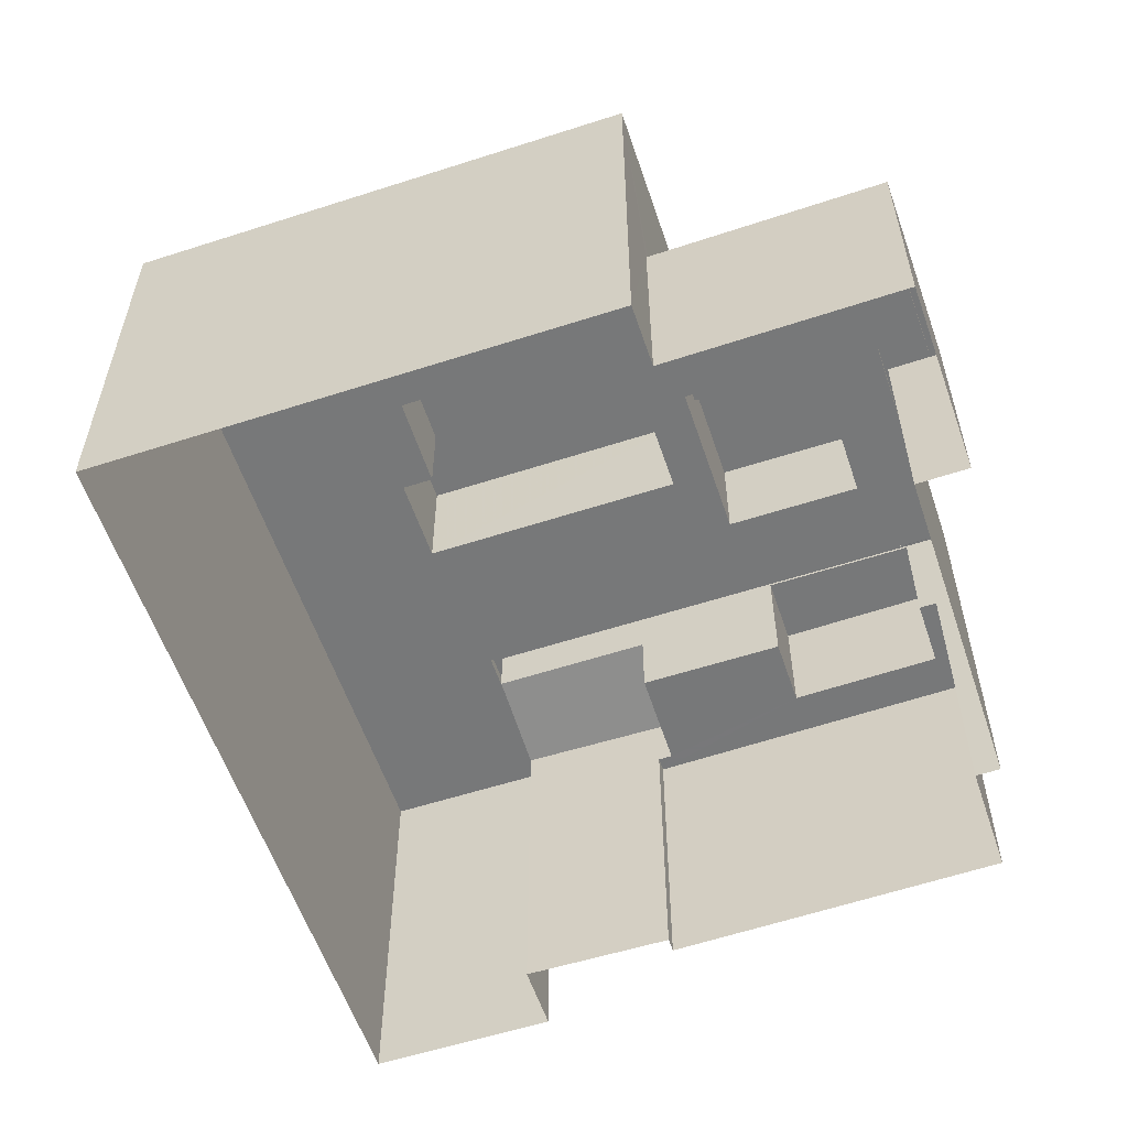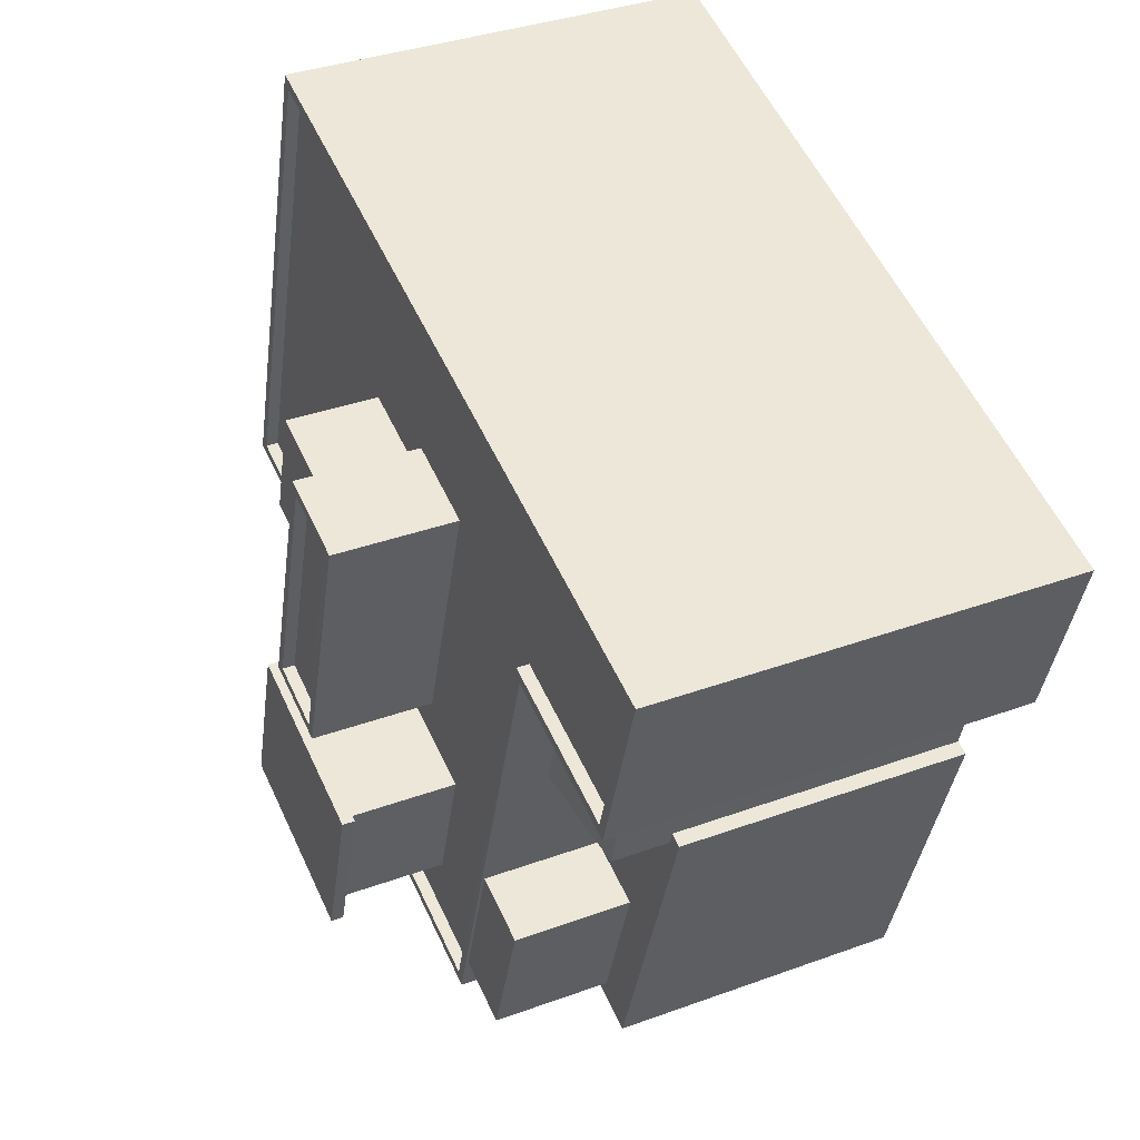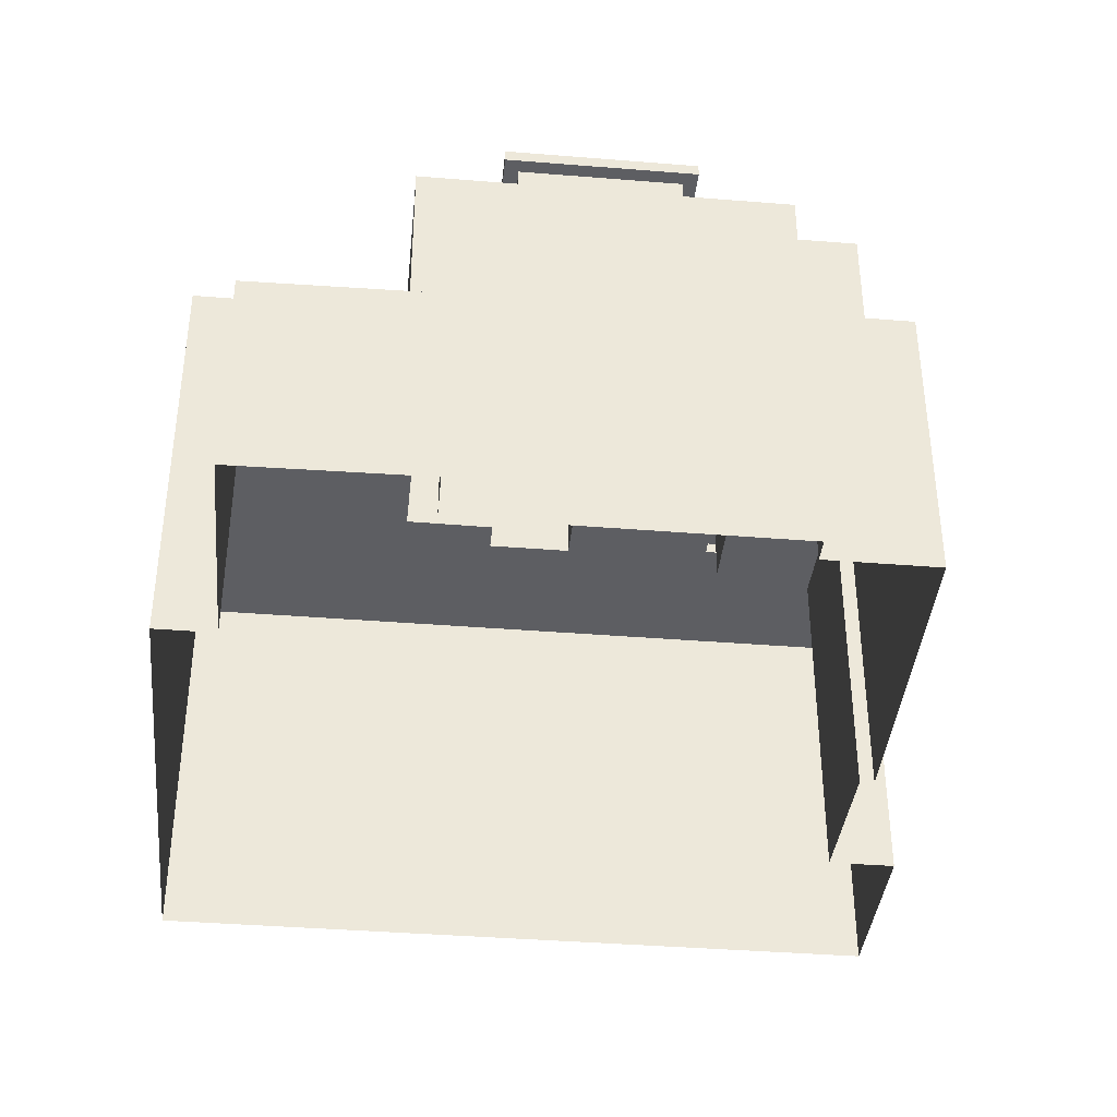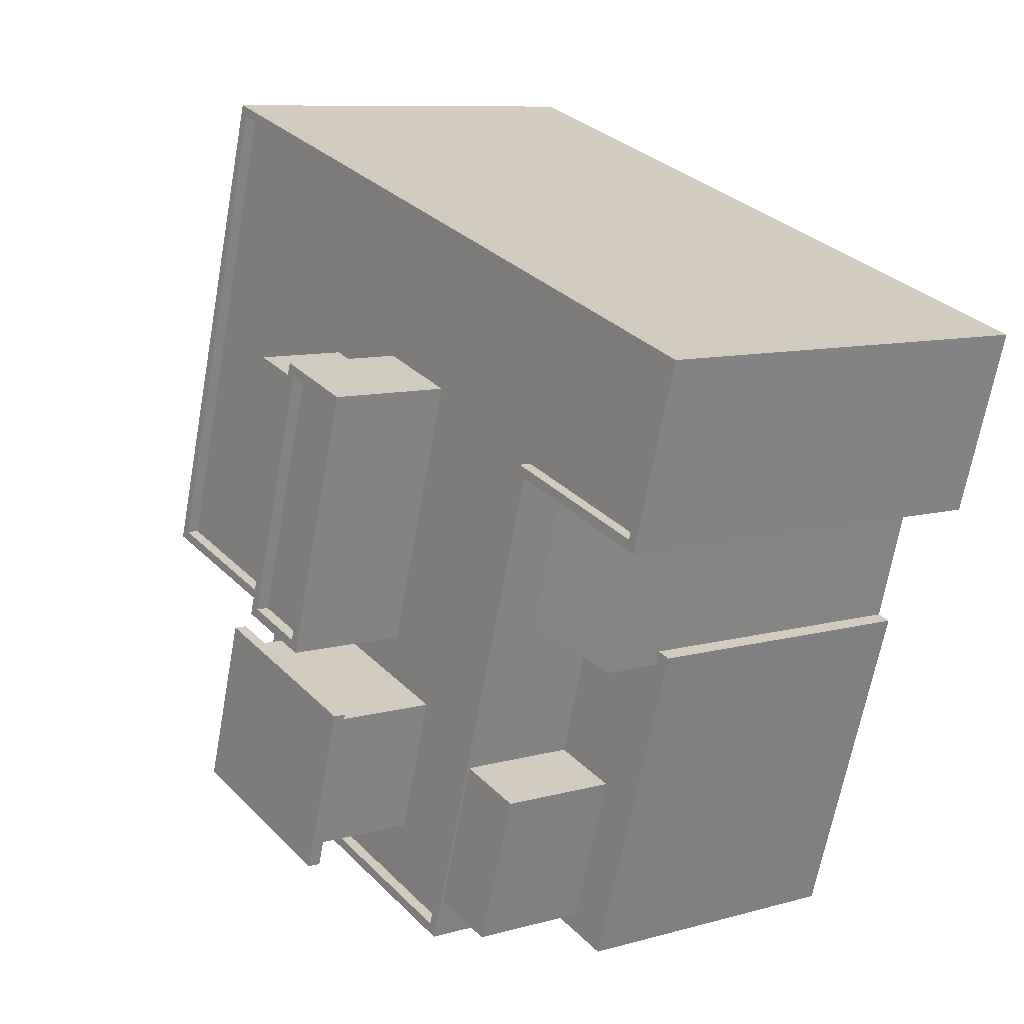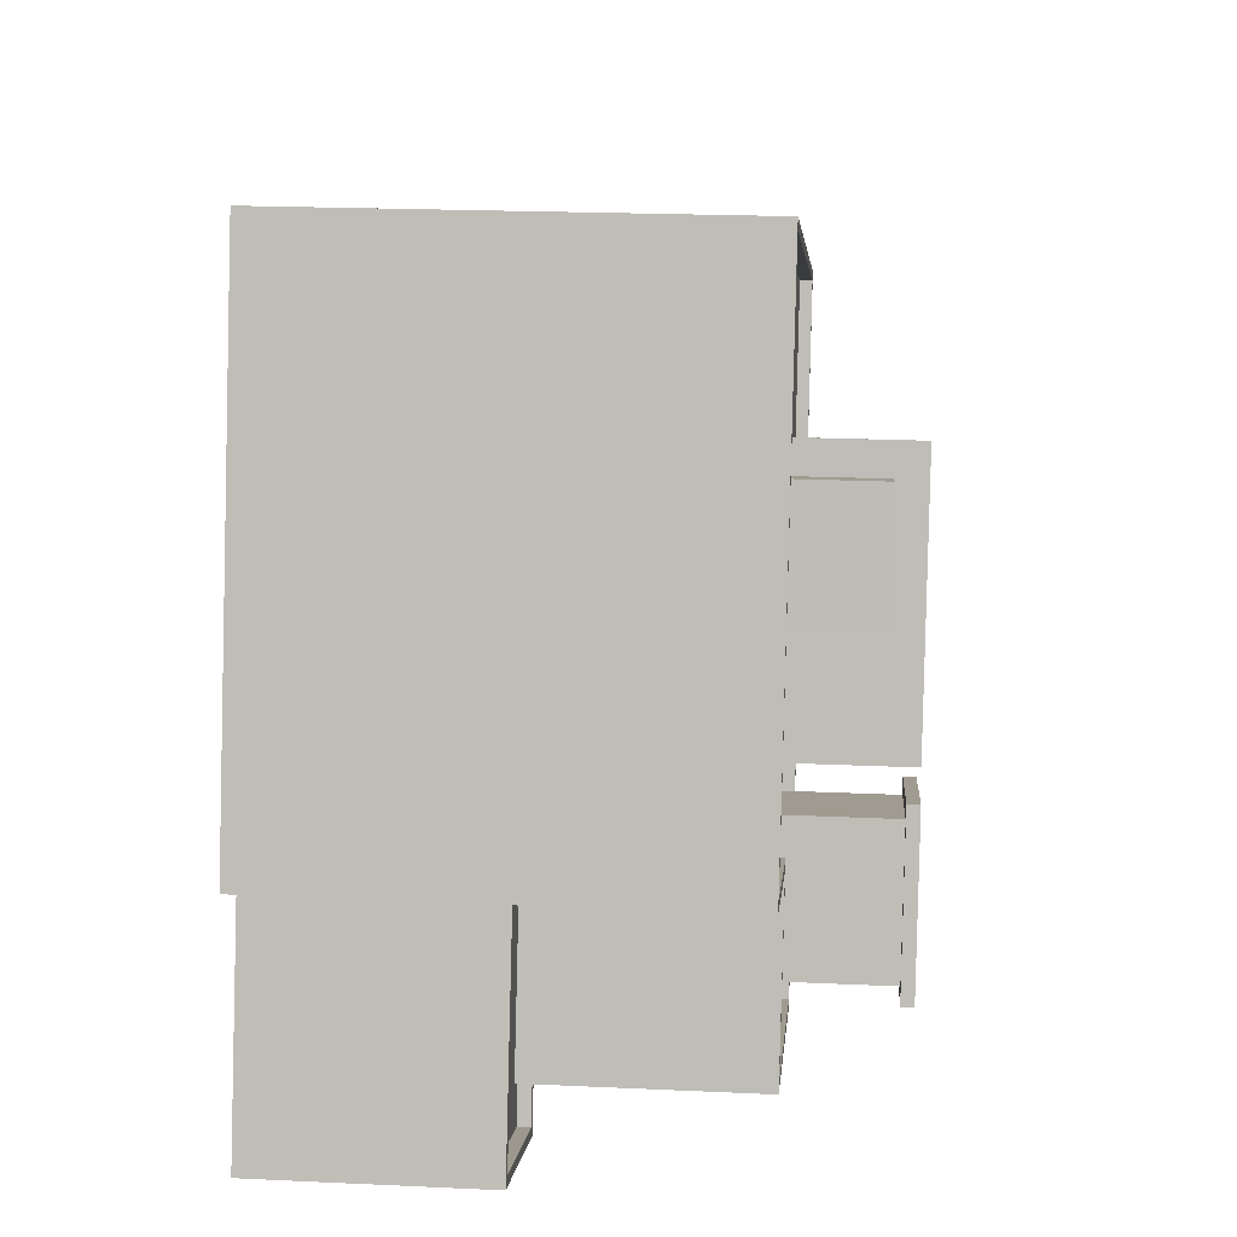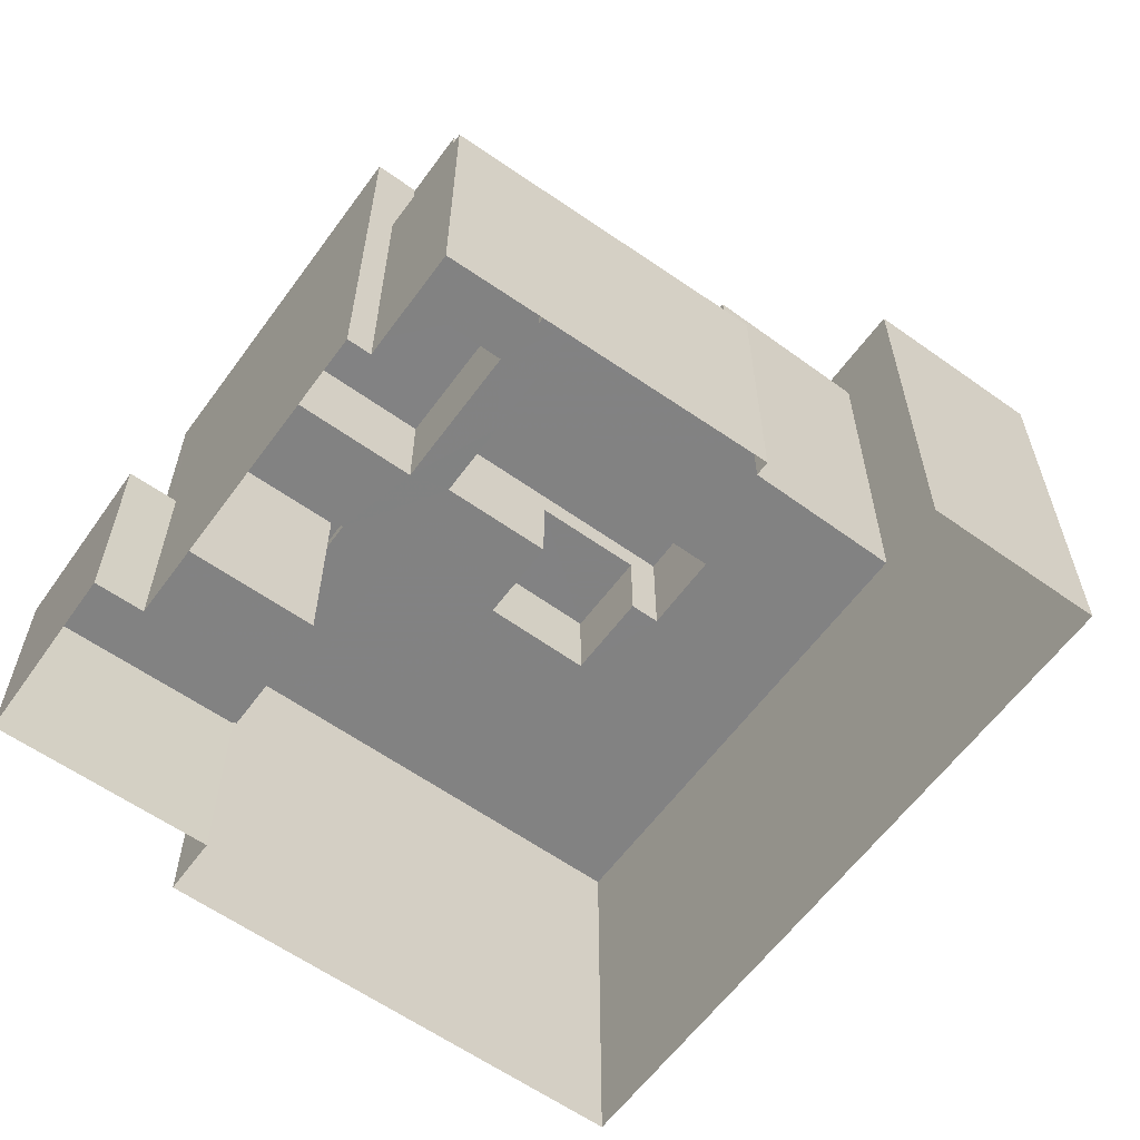
<metadata>
{"format":"obj","ext":"obj","renderer":"f3d","projection":"perspective","resolution":1024,"background":"white","views":[{"elev":-57.4,"azim":-88.5,"up":"+Z"},{"elev":35.9,"azim":64.4,"up":"+Y"},{"elev":-38.8,"azim":-22.9,"up":"+Z"},{"elev":9.1,"azim":53.0,"up":"+Y"},{"elev":20.8,"azim":-85.2,"up":"+Y"},{"elev":-60.7,"azim":36.9,"up":"+Z"}]}
</metadata>
<code>
v 1.312e+04 -1.514e+04 21.38
v 1.311e+04 -1.513e+04 21.38
v 1.312e+04 -1.514e+04 21.39
v 1.312e+04 -1.514e+04 21.39
v 1.311e+04 -1.514e+04 21.38
v 1.311e+04 -1.514e+04 21.38
v 1.312e+04 -1.514e+04 21.38
v 1.312e+04 -1.515e+04 21.38
v 1.312e+04 -1.514e+04 21.38
v 1.311e+04 -1.515e+04 21.38
v 1.311e+04 -1.515e+04 21.38
v 1.311e+04 -1.515e+04 21.38
v 1.312e+04 -1.515e+04 21.38
v 1.312e+04 -1.515e+04 21.38
v 1.311e+04 -1.515e+04 31.97
v 1.311e+04 -1.514e+04 31.97
v 1.311e+04 -1.514e+04 31.97
v 1.311e+04 -1.514e+04 31.97
v 1.311e+04 -1.515e+04 31.97
v 1.311e+04 -1.515e+04 31.97
v 1.312e+04 -1.514e+04 31.97
v 1.311e+04 -1.515e+04 31.97
v 1.311e+04 -1.514e+04 25.52
v 1.311e+04 -1.514e+04 25.52
v 1.311e+04 -1.515e+04 25.52
v 1.311e+04 -1.515e+04 25.52
v 1.311e+04 -1.515e+04 25.52
v 1.311e+04 -1.515e+04 25.52
v 1.311e+04 -1.515e+04 25.77
v 1.311e+04 -1.515e+04 25.77
v 1.311e+04 -1.515e+04 25.77
v 1.311e+04 -1.515e+04 25.77
v 1.311e+04 -1.514e+04 25.77
v 1.311e+04 -1.514e+04 25.77
v 1.311e+04 -1.515e+04 25.77
v 1.311e+04 -1.515e+04 25.77
v 1.311e+04 -1.514e+04 29.96
v 1.311e+04 -1.514e+04 29.96
v 1.311e+04 -1.514e+04 29.96
v 1.311e+04 -1.514e+04 29.96
v 1.312e+04 -1.514e+04 29.96
v 1.312e+04 -1.514e+04 29.96
v 1.312e+04 -1.514e+04 29.96
v 1.311e+04 -1.513e+04 29.96
v 1.311e+04 -1.513e+04 29.96
v 1.312e+04 -1.514e+04 29.96
v 1.311e+04 -1.515e+04 29.71
v 1.311e+04 -1.515e+04 29.71
v 1.311e+04 -1.515e+04 29.71
v 1.311e+04 -1.515e+04 29.71
v 1.312e+04 -1.515e+04 29.71
v 1.312e+04 -1.515e+04 29.71
v 1.311e+04 -1.514e+04 29.71
v 1.311e+04 -1.514e+04 29.71
v 1.311e+04 -1.514e+04 29.71
v 1.312e+04 -1.515e+04 29.71
v 1.312e+04 -1.514e+04 29.71
v 1.311e+04 -1.514e+04 29.71
v 1.311e+04 -1.514e+04 29.71
v 1.311e+04 -1.515e+04 29.71
v 1.311e+04 -1.514e+04 29.71
v 1.312e+04 -1.515e+04 29.71
v 1.311e+04 -1.514e+04 29.71
v 1.312e+04 -1.514e+04 29.71
v 1.311e+04 -1.514e+04 29.71
v 1.311e+04 -1.513e+04 29.71
v 1.312e+04 -1.514e+04 29.71
v 1.312e+04 -1.514e+04 29.71
v 1.311e+04 -1.514e+04 29.71
v 1.312e+04 -1.514e+04 29.71
v 1.311e+04 -1.514e+04 29.71
v 1.311e+04 -1.514e+04 29.71
v 1.311e+04 -1.514e+04 29.71
v 1.312e+04 -1.514e+04 29.96
v 1.312e+04 -1.514e+04 29.96
v 1.311e+04 -1.515e+04 29.96
v 1.312e+04 -1.515e+04 29.96
v 1.311e+04 -1.515e+04 29.96
v 1.312e+04 -1.515e+04 29.96
v 1.312e+04 -1.515e+04 27.47
v 1.312e+04 -1.515e+04 27.47
v 1.312e+04 -1.515e+04 27.47
v 1.312e+04 -1.515e+04 27.47
v 1.312e+04 -1.514e+04 27.47
v 1.312e+04 -1.514e+04 27.47
v 1.312e+04 -1.515e+04 27.47
v 1.312e+04 -1.514e+04 27.47
v 1.312e+04 -1.514e+04 27.47
v 1.312e+04 -1.514e+04 27.47
v 1.312e+04 -1.514e+04 29.91
v 1.312e+04 -1.515e+04 29.91
v 1.312e+04 -1.515e+04 29.91
v 1.312e+04 -1.515e+04 29.91
v 1.312e+04 -1.515e+04 29.91
v 1.312e+04 -1.515e+04 29.91
v 1.312e+04 -1.515e+04 29.91
v 1.312e+04 -1.514e+04 28.66
v 1.312e+04 -1.514e+04 28.96
v 1.312e+04 -1.514e+04 28.97
v 1.312e+04 -1.514e+04 28.66
v 1.311e+04 -1.515e+04 32.22
v 1.312e+04 -1.514e+04 32.22
v 1.311e+04 -1.514e+04 32.22
v 1.311e+04 -1.515e+04 32.22
v 1.311e+04 -1.514e+04 31.97
v 1.311e+04 -1.514e+04 31.97
v 1.311e+04 -1.514e+04 31.97
v 1.312e+04 -1.514e+04 31.97
v 1.312e+04 -1.514e+04 32.22
v 1.311e+04 -1.514e+04 32.22
v 1.311e+04 -1.514e+04 32.22
v 1.312e+04 -1.514e+04 32.22
v 1.311e+04 -1.514e+04 32.22
v 1.311e+04 -1.514e+04 32.22
v 1.311e+04 -1.514e+04 32.22
v 1.311e+04 -1.514e+04 32.22
v 1.311e+04 -1.514e+04 31.58
v 1.311e+04 -1.514e+04 31.58
v 1.311e+04 -1.514e+04 31.58
v 1.311e+04 -1.514e+04 31.58
f 1 2 3
f 3 4 1
f 5 6 2
f 7 8 9
f 10 11 5
f 12 11 10
f 13 10 14
f 8 14 9
f 1 9 5
f 1 5 2
f 9 10 5
f 9 14 10
f 15 16 17
f 18 19 20
f 21 19 18
f 21 17 16
f 15 17 22
f 17 21 18
f 15 22 20
f 19 15 20
f 23 24 25
f 26 25 27
f 27 25 28
f 25 24 28
f 29 30 31
f 32 29 31
f 33 34 35
f 32 31 36
f 35 34 36
f 31 35 36
f 37 38 39
f 40 37 39
f 41 42 43
f 40 44 45
f 46 42 45
f 44 46 45
f 43 42 46
f 40 39 44
f 47 48 49
f 50 51 52
f 53 54 55
f 48 55 49
f 56 57 58
f 58 57 59
f 50 52 60
f 61 53 55
f 52 51 62
f 61 63 59
f 60 52 56
f 60 56 58
f 63 55 48
f 63 58 59
f 61 55 63
f 60 47 50
f 60 48 47
f 59 57 64
f 53 65 66
f 64 67 68
f 69 53 61
f 68 66 70
f 71 69 61
f 59 64 70
f 70 66 72
f 73 72 65
f 69 65 53
f 65 72 66
f 64 68 70
f 74 43 75
f 74 41 43
f 38 37 76
f 77 74 75
f 37 78 76
f 76 79 77
f 74 77 79
f 78 79 76
f 80 81 82
f 83 84 85
f 81 86 82
f 83 87 84
f 88 87 89
f 86 89 83
f 86 83 82
f 87 83 89
f 90 91 92
f 93 90 92
f 94 95 96
f 97 98 99
f 97 100 98
f 101 102 103
f 101 104 102
f 105 106 107
f 108 105 107
f 109 110 111
f 109 112 110
f 110 113 111
f 113 114 111
f 109 115 116
f 112 109 116
f 115 114 113
f 116 115 113
f 117 118 119
f 117 120 118
f 35 27 28
f 35 31 27
f 35 28 24
f 33 35 24
f 26 27 31
f 30 26 31
f 5 36 34
f 5 11 36
f 36 11 12
f 32 36 12
f 10 32 12
f 10 29 32
f 30 78 25
f 78 29 79
f 79 29 13
f 26 30 25
f 13 29 10
f 78 30 29
f 74 100 41
f 41 100 4
f 74 98 100
f 4 100 1
f 45 3 2
f 45 42 3
f 41 4 3
f 42 41 3
f 14 81 13
f 98 74 99
f 85 84 99
f 13 81 79
f 90 74 79
f 81 80 91
f 85 99 90
f 91 90 79
f 99 74 90
f 81 91 79
f 24 23 33
f 5 34 6
f 23 37 33
f 6 34 40
f 33 37 40
f 34 33 40
f 40 2 6
f 40 45 2
f 23 25 78
f 37 23 78
f 66 44 53
f 53 39 54
f 53 44 39
f 44 66 68
f 46 44 68
f 43 68 67
f 43 46 68
f 75 67 64
f 75 43 67
f 95 57 56
f 64 57 75
f 94 62 51
f 75 95 77
f 95 94 77
f 94 51 77
f 75 57 95
f 47 76 77
f 49 76 47
f 77 51 50
f 47 77 50
f 76 49 55
f 38 76 55
f 39 55 54
f 39 38 55
f 7 89 86
f 8 7 86
f 81 8 86
f 81 14 8
f 88 89 7
f 9 88 7
f 83 93 92
f 82 83 92
f 91 80 82
f 92 91 82
f 90 93 83
f 85 90 83
f 62 96 52
f 62 94 96
f 95 52 96
f 95 56 52
f 97 88 100
f 100 88 1
f 97 87 88
f 1 88 9
f 84 87 97
f 99 84 97
f 58 17 18
f 58 63 17
f 20 60 58
f 18 20 58
f 22 60 20
f 22 48 60
f 63 22 17
f 63 48 22
f 101 16 15
f 101 103 16
f 103 21 16
f 103 102 21
f 104 19 21
f 102 104 21
f 101 15 19
f 104 101 19
f 116 105 108
f 112 116 108
f 110 112 108
f 107 110 108
f 113 110 107
f 106 113 107
f 105 113 106
f 105 116 113
f 70 109 111
f 59 70 111
f 59 114 61
f 59 111 114
f 71 61 117
f 61 114 117
f 73 120 72
f 117 114 115
f 120 117 115
f 72 120 115
f 115 109 70
f 72 115 70
f 71 119 69
f 71 117 119
f 119 118 65
f 69 119 65
f 118 120 73
f 65 118 73

</code>
